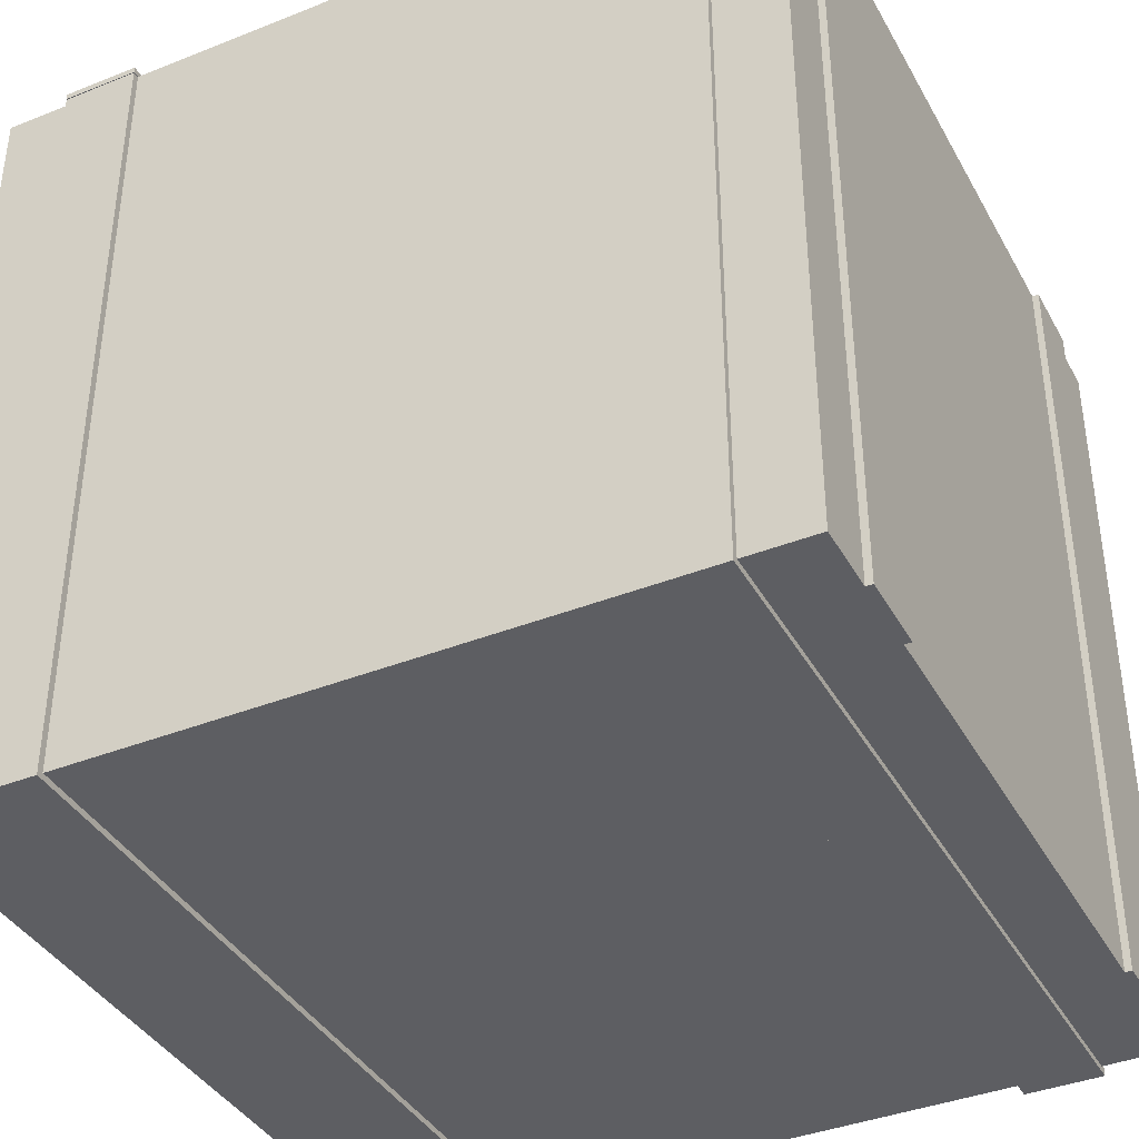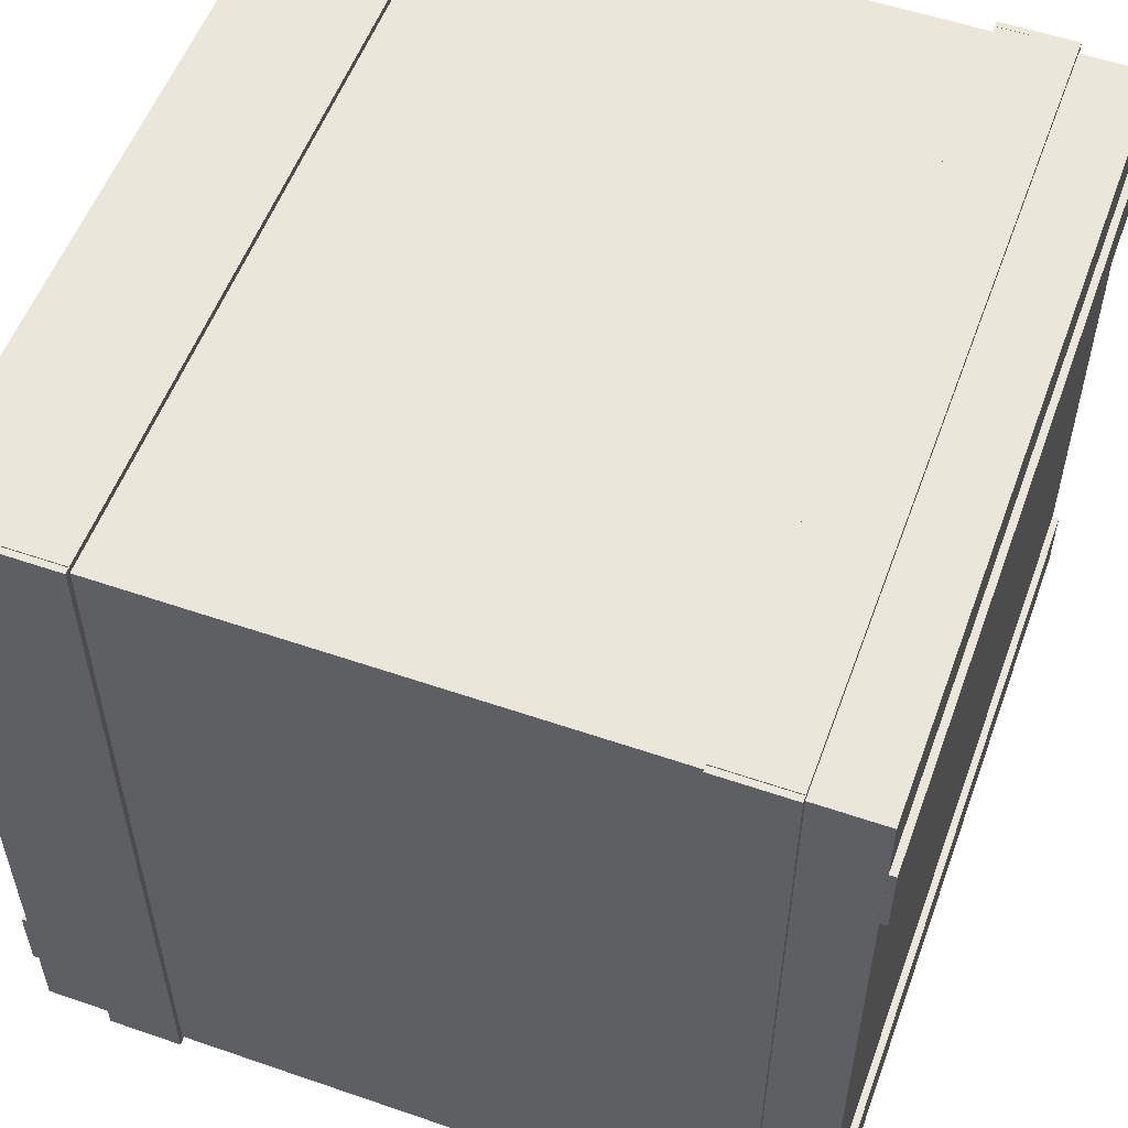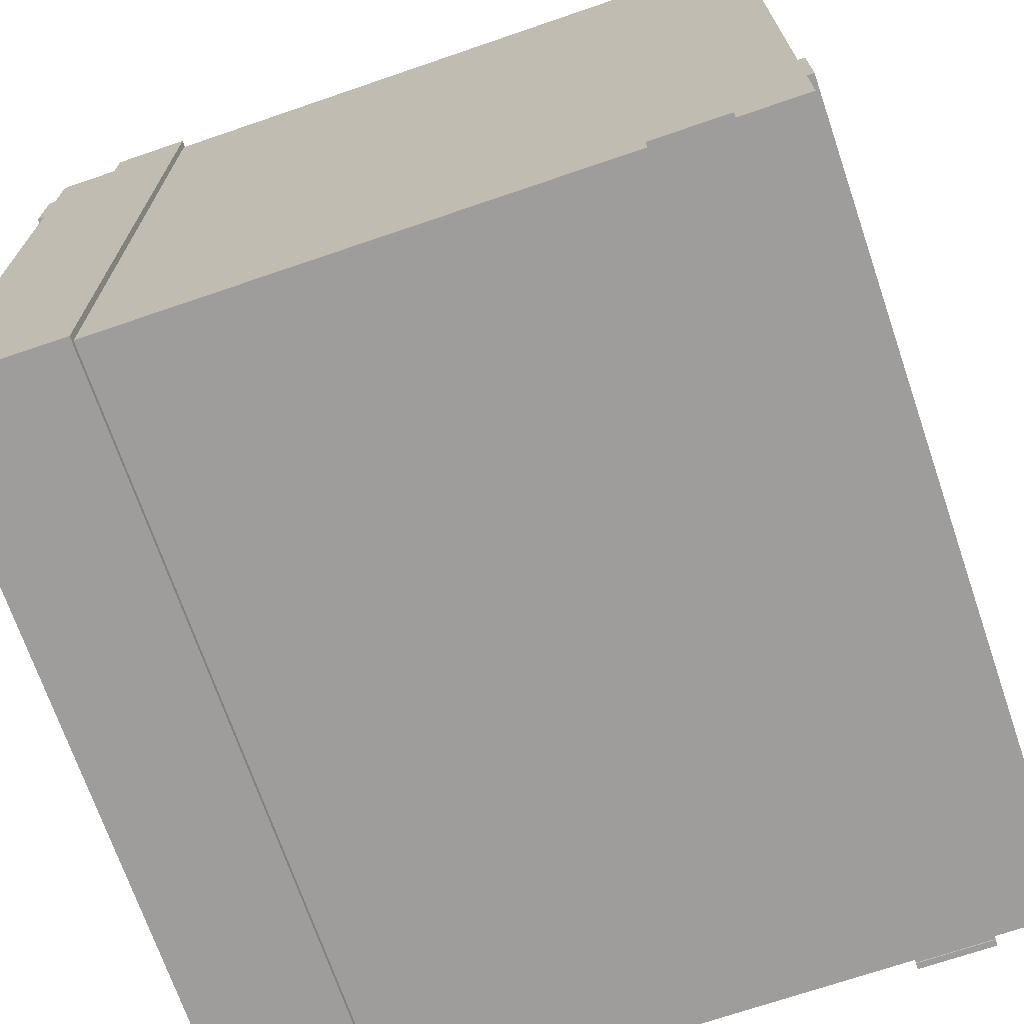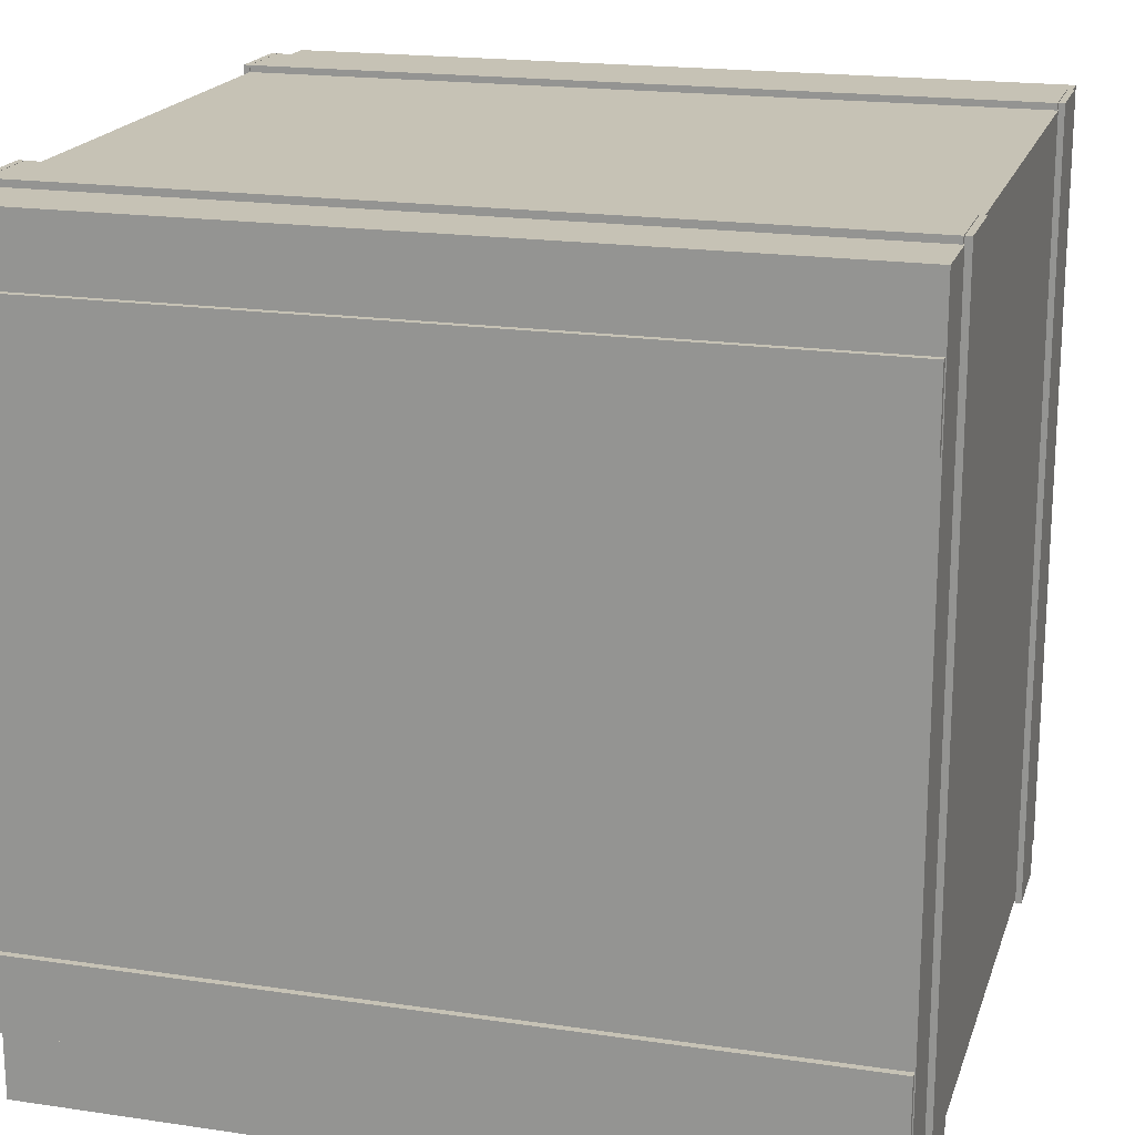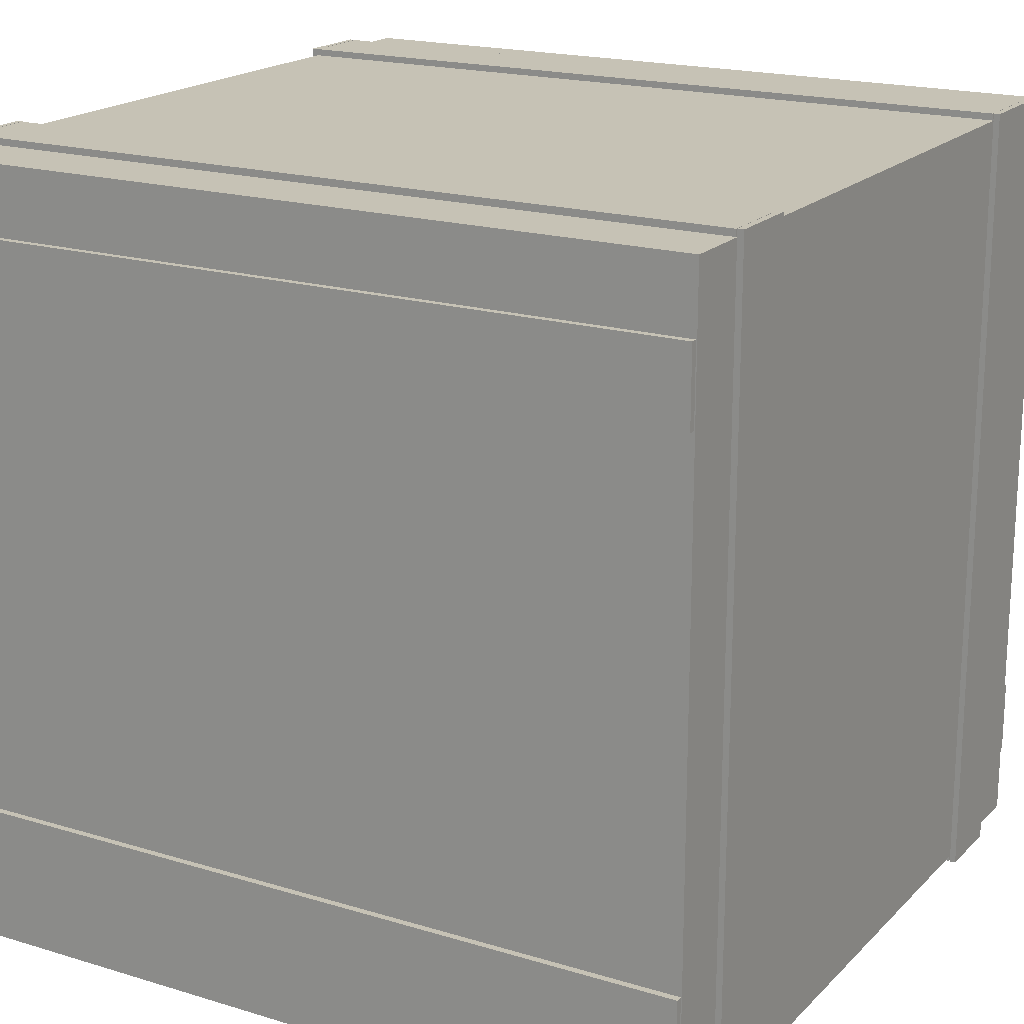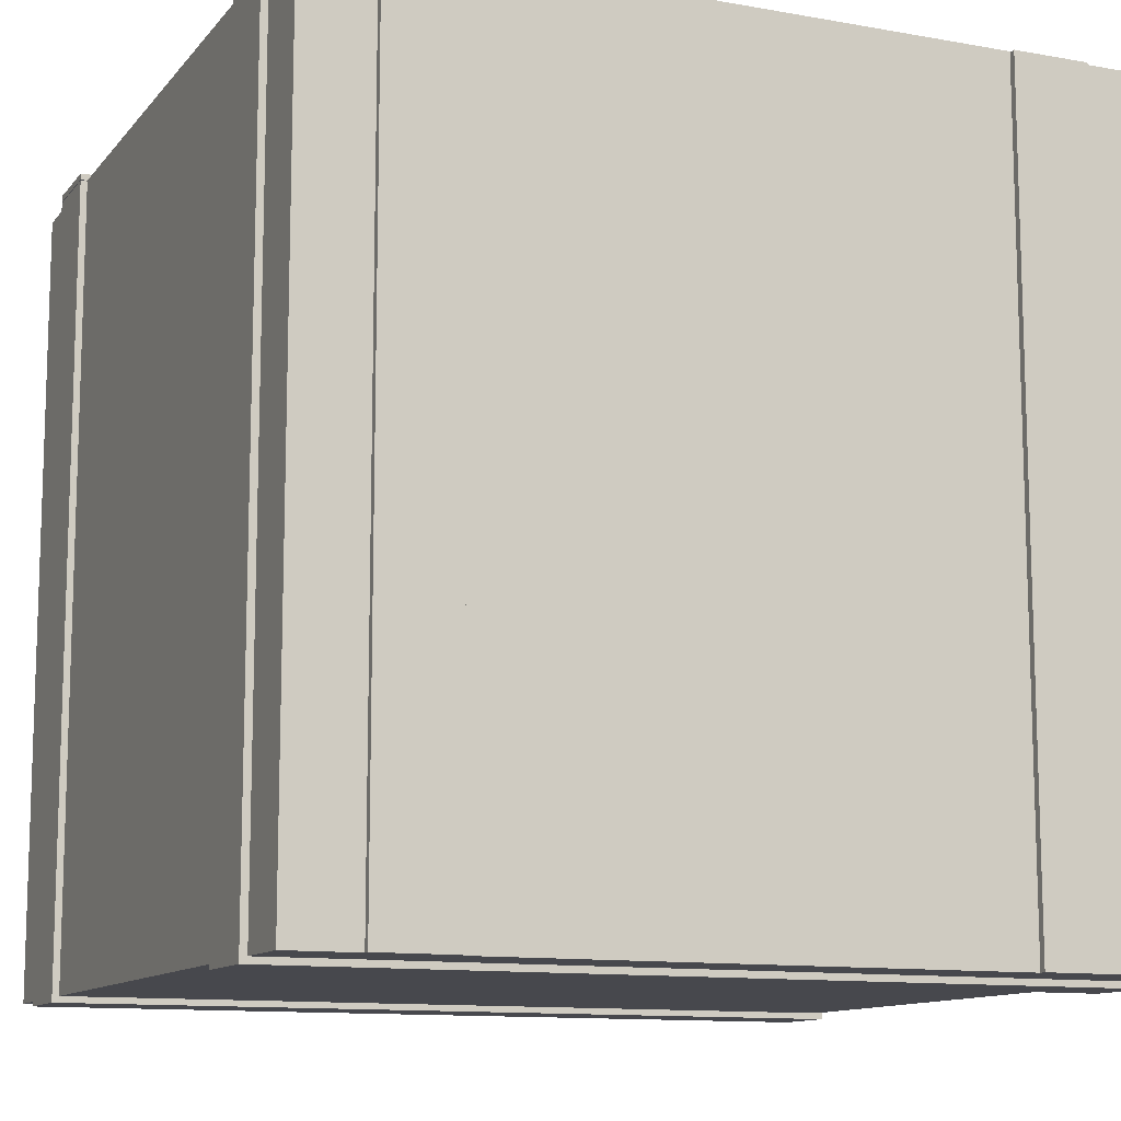
<metadata>
{"format":"obj","ext":"obj","renderer":"f3d","projection":"perspective","resolution":1024,"background":"white","views":[{"elev":-39.0,"azim":26.5,"up":"+Y"},{"elev":55.0,"azim":-160.0,"up":"+Z"},{"elev":-70.5,"azim":18.9,"up":"+Z"},{"elev":18.9,"azim":105.7,"up":"+Z"},{"elev":18.9,"azim":120.0,"up":"+Z"},{"elev":-11.7,"azim":66.6,"up":"+Y"}]}
</metadata>
<code>
o Куб
v 0.9981 -1 0.6383
v 0.9981 0.9976 0.6383
v 1.017 -1 0.6383
v 1.017 0.9976 0.6383
v 0.9981 -1 0.8277
v 0.9981 0.9976 0.8277
v 1.017 -1 0.8277
v 1.017 0.9976 0.8277
v 0.9981 -1 -0.6383
v 0.9981 0.9976 -0.6383
v 1.017 -1 -0.6383
v 1.017 0.9976 -0.6383
v 0.9981 -1 -0.8277
v 0.9981 0.9976 -0.8277
v 1.017 -1 -0.8277
v 1.017 0.9976 -0.8277
v -0.9981 -1 0.6383
v -0.9981 0.9976 0.6383
v -1.017 -1 0.6383
v -1.017 0.9976 0.6383
v -0.9981 -1 0.8277
v -0.9981 0.9976 0.8277
v -1.017 -1 0.8277
v -1.017 0.9976 0.8277
v -0.9981 -1 -0.6383
v -0.9981 0.9976 -0.6383
v -1.017 -1 -0.6383
v -1.017 0.9976 -0.6383
v -0.9981 -1 -0.8277
v -0.9981 0.9976 -0.8277
v -1.017 -1 -0.8277
v -1.017 0.9976 -0.8277
v 0.6383 -1 -0.9981
v 0.6383 0.9976 -0.9981
v 0.6383 -1 -1.017
v 0.6383 0.9976 -1.017
v 0.8277 -1 -0.9981
v 0.8277 0.9976 -0.9981
v 0.8277 -1 -1.017
v 0.8277 0.9976 -1.017
v -0.6383 -1 -0.9981
v -0.6383 0.9976 -0.9981
v -0.6383 -1 -1.017
v -0.6383 0.9976 -1.017
v -0.8277 -1 -0.9981
v -0.8277 0.9976 -0.9981
v -0.8277 -1 -1.017
v -0.8277 0.9976 -1.017
v 0.6383 -1 0.9981
v 0.6383 0.9976 0.9981
v 0.6383 -1 1.017
v 0.6383 0.9976 1.017
v 0.8277 -1 0.9981
v 0.8277 0.9976 0.9981
v 0.8277 -1 1.017
v 0.8277 0.9976 1.017
v -0.6383 -1 0.9981
v -0.6383 0.9976 0.9981
v -0.6383 -1 1.017
v -0.6383 0.9976 1.017
v -0.8277 -1 0.9981
v -0.8277 0.9976 0.9981
v -0.8277 -1 1.017
v -0.8277 0.9976 1.017
v 0.6376 0.9996 1.018
v 0.6376 1.015 1.018
v 0.6376 0.9996 -1.017
v 0.6376 1.015 -1.017
v 0.8278 0.9996 1.018
v 0.8278 1.015 1.018
v 0.8278 0.9996 -1.017
v 0.8278 1.015 -1.017
v -0.6376 0.9996 1.018
v -0.6376 1.015 1.018
v -0.6376 0.9996 -1.017
v -0.6376 1.015 -1.017
v -0.8278 0.9996 1.018
v -0.8278 1.015 1.018
v -0.8278 0.9996 -1.017
v -0.8278 1.015 -1.017
v 0.6376 -0.9996 1.018
v 0.6376 -1.015 1.018
v 0.6376 -0.9996 -1.017
v 0.6376 -1.015 -1.017
v 0.8278 -0.9996 1.018
v 0.8278 -1.015 1.018
v 0.8278 -0.9996 -1.017
v 0.8278 -1.015 -1.017
v -0.6376 -0.9996 1.018
v -0.6376 -1.015 1.018
v -0.6376 -0.9996 -1.017
v -0.6376 -1.015 -1.017
v -0.8278 -0.9996 1.018
v -0.8278 -1.015 1.018
v -0.8278 -0.9996 -1.017
v -0.8278 -1.015 -1.017
v -1 -1 1
v -1 1 1
v -1 -1 -1
v -1 1 -1
v 1 -1 1
v 1 1 1
v 1 -1 -1
v 1 1 -1
v 0.9981 -1 0.6383
v 0.9981 -1 0.6383
v 0.9981 0.9976 0.6383
v 0.9981 0.9976 0.6383
v 1.017 0.9976 0.6383
v 1.017 0.9976 0.6383
v 1.017 -1 0.6383
v 1.017 -1 0.6383
v 1.017 0.9976 0.8277
v 1.017 0.9976 0.8277
v 1.017 -1 0.8277
v 1.017 -1 0.8277
v 0.9981 0.9976 0.8277
v 0.9981 0.9976 0.8277
v 0.9981 -1 0.8277
v 0.9981 -1 0.8277
v 0.9981 -1 -0.6383
v 0.9981 -1 -0.6383
v 0.9981 0.9976 -0.6383
v 0.9981 0.9976 -0.6383
v 1.017 0.9976 -0.6383
v 1.017 0.9976 -0.6383
v 1.017 -1 -0.6383
v 1.017 -1 -0.6383
v 1.017 0.9976 -0.8277
v 1.017 0.9976 -0.8277
v 1.017 -1 -0.8277
v 1.017 -1 -0.8277
v 0.9981 0.9976 -0.8277
v 0.9981 0.9976 -0.8277
v 0.9981 -1 -0.8277
v 0.9981 -1 -0.8277
v -0.9981 -1 0.6383
v -0.9981 -1 0.6383
v -0.9981 0.9976 0.6383
v -0.9981 0.9976 0.6383
v -1.017 0.9976 0.6383
v -1.017 0.9976 0.6383
v -1.017 -1 0.6383
v -1.017 -1 0.6383
v -1.017 0.9976 0.8277
v -1.017 0.9976 0.8277
v -1.017 -1 0.8277
v -1.017 -1 0.8277
v -0.9981 0.9976 0.8277
v -0.9981 0.9976 0.8277
v -0.9981 -1 0.8277
v -0.9981 -1 0.8277
v -0.9981 -1 -0.6383
v -0.9981 -1 -0.6383
v -0.9981 0.9976 -0.6383
v -0.9981 0.9976 -0.6383
v -1.017 0.9976 -0.6383
v -1.017 0.9976 -0.6383
v -1.017 -1 -0.6383
v -1.017 -1 -0.6383
v -1.017 0.9976 -0.8277
v -1.017 0.9976 -0.8277
v -1.017 -1 -0.8277
v -1.017 -1 -0.8277
v -0.9981 0.9976 -0.8277
v -0.9981 0.9976 -0.8277
v -0.9981 -1 -0.8277
v -0.9981 -1 -0.8277
v 0.6383 -1 -0.9981
v 0.6383 -1 -0.9981
v 0.6383 0.9976 -0.9981
v 0.6383 0.9976 -0.9981
v 0.6383 0.9976 -1.017
v 0.6383 0.9976 -1.017
v 0.6383 -1 -1.017
v 0.6383 -1 -1.017
v 0.8277 0.9976 -1.017
v 0.8277 0.9976 -1.017
v 0.8277 -1 -1.017
v 0.8277 -1 -1.017
v 0.8277 0.9976 -0.9981
v 0.8277 0.9976 -0.9981
v 0.8277 -1 -0.9981
v 0.8277 -1 -0.9981
v -0.6383 -1 -0.9981
v -0.6383 -1 -0.9981
v -0.6383 0.9976 -0.9981
v -0.6383 0.9976 -0.9981
v -0.6383 0.9976 -1.017
v -0.6383 0.9976 -1.017
v -0.6383 -1 -1.017
v -0.6383 -1 -1.017
v -0.8277 0.9976 -1.017
v -0.8277 0.9976 -1.017
v -0.8277 -1 -1.017
v -0.8277 -1 -1.017
v -0.8277 0.9976 -0.9981
v -0.8277 0.9976 -0.9981
v -0.8277 -1 -0.9981
v -0.8277 -1 -0.9981
v 0.6383 -1 0.9981
v 0.6383 -1 0.9981
v 0.6383 0.9976 0.9981
v 0.6383 0.9976 0.9981
v 0.6383 0.9976 1.017
v 0.6383 0.9976 1.017
v 0.6383 -1 1.017
v 0.6383 -1 1.017
v 0.8277 0.9976 1.017
v 0.8277 0.9976 1.017
v 0.8277 -1 1.017
v 0.8277 -1 1.017
v 0.8277 0.9976 0.9981
v 0.8277 0.9976 0.9981
v 0.8277 -1 0.9981
v 0.8277 -1 0.9981
v -0.6383 -1 0.9981
v -0.6383 -1 0.9981
v -0.6383 0.9976 0.9981
v -0.6383 0.9976 0.9981
v -0.6383 0.9976 1.017
v -0.6383 0.9976 1.017
v -0.6383 -1 1.017
v -0.6383 -1 1.017
v -0.8277 0.9976 1.017
v -0.8277 0.9976 1.017
v -0.8277 -1 1.017
v -0.8277 -1 1.017
v -0.8277 0.9976 0.9981
v -0.8277 0.9976 0.9981
v -0.8277 -1 0.9981
v -0.8277 -1 0.9981
v 0.6376 0.9996 1.018
v 0.6376 0.9996 1.018
v 0.6376 1.015 1.018
v 0.6376 1.015 1.018
v 0.6376 1.015 -1.017
v 0.6376 1.015 -1.017
v 0.6376 0.9996 -1.017
v 0.6376 0.9996 -1.017
v 0.8278 1.015 -1.017
v 0.8278 1.015 -1.017
v 0.8278 0.9996 -1.017
v 0.8278 0.9996 -1.017
v 0.8278 1.015 1.018
v 0.8278 1.015 1.018
v 0.8278 0.9996 1.018
v 0.8278 0.9996 1.018
v -0.6376 0.9996 1.018
v -0.6376 0.9996 1.018
v -0.6376 1.015 1.018
v -0.6376 1.015 1.018
v -0.6376 1.015 -1.017
v -0.6376 1.015 -1.017
v -0.6376 0.9996 -1.017
v -0.6376 0.9996 -1.017
v -0.8278 1.015 -1.017
v -0.8278 1.015 -1.017
v -0.8278 0.9996 -1.017
v -0.8278 0.9996 -1.017
v -0.8278 1.015 1.018
v -0.8278 1.015 1.018
v -0.8278 0.9996 1.018
v -0.8278 0.9996 1.018
v 0.6376 -0.9996 1.018
v 0.6376 -0.9996 1.018
v 0.6376 -1.015 1.018
v 0.6376 -1.015 1.018
v 0.6376 -1.015 -1.017
v 0.6376 -1.015 -1.017
v 0.6376 -0.9996 -1.017
v 0.6376 -0.9996 -1.017
v 0.8278 -1.015 -1.017
v 0.8278 -1.015 -1.017
v 0.8278 -0.9996 -1.017
v 0.8278 -0.9996 -1.017
v 0.8278 -1.015 1.018
v 0.8278 -1.015 1.018
v 0.8278 -0.9996 1.018
v 0.8278 -0.9996 1.018
v -0.6376 -0.9996 1.018
v -0.6376 -0.9996 1.018
v -0.6376 -1.015 1.018
v -0.6376 -1.015 1.018
v -0.6376 -1.015 -1.017
v -0.6376 -1.015 -1.017
v -0.6376 -0.9996 -1.017
v -0.6376 -0.9996 -1.017
v -0.8278 -1.015 -1.017
v -0.8278 -1.015 -1.017
v -0.8278 -0.9996 -1.017
v -0.8278 -0.9996 -1.017
v -0.8278 -1.015 1.018
v -0.8278 -1.015 1.018
v -0.8278 -0.9996 1.018
v -0.8278 -0.9996 1.018
v -1 -1 1
v -1 -1 1
v -1 1 1
v -1 1 1
v -1 1 -1
v -1 1 -1
v -1 -1 -1
v -1 -1 -1
v 1 1 -1
v 1 1 -1
v 1 -1 -1
v 1 -1 -1
v 1 1 1
v 1 1 1
v 1 -1 1
v 1 -1 1
f 2 4 3 1
f 109 8 7 111
f 113 6 5 115
f 117 107 105 119
f 106 112 116 120
f 118 114 110 108
f 10 9 11 12
f 125 127 15 16
f 129 131 13 14
f 133 135 121 123
f 122 136 132 128
f 134 124 126 130
f 18 17 19 20
f 141 143 23 24
f 145 147 21 22
f 149 151 137 139
f 138 152 148 144
f 150 140 142 146
f 26 28 27 25
f 157 32 31 159
f 161 30 29 163
f 165 155 153 167
f 154 160 164 168
f 166 162 158 156
f 34 36 35 33
f 173 40 39 175
f 177 38 37 179
f 181 171 169 183
f 170 176 180 184
f 182 178 174 172
f 42 41 43 44
f 189 191 47 48
f 193 195 45 46
f 197 199 185 187
f 186 200 196 192
f 198 188 190 194
f 50 49 51 52
f 205 207 55 56
f 209 211 53 54
f 213 215 201 203
f 202 216 212 208
f 214 204 206 210
f 58 60 59 57
f 221 64 63 223
f 225 62 61 227
f 229 219 217 231
f 218 224 228 232
f 230 226 222 220
f 66 68 67 65
f 237 72 71 239
f 241 70 69 243
f 245 235 233 247
f 234 240 244 248
f 246 242 238 236
f 74 73 75 76
f 253 255 79 80
f 257 259 77 78
f 261 263 249 251
f 250 264 260 256
f 262 252 254 258
f 82 81 83 84
f 269 271 87 88
f 273 275 85 86
f 277 279 265 267
f 266 280 276 272
f 278 268 270 274
f 90 92 91 89
f 285 96 95 287
f 289 94 93 291
f 293 283 281 295
f 282 288 292 296
f 294 290 286 284
f 98 100 99 97
f 301 104 103 303
f 305 102 101 307
f 309 299 297 311
f 298 304 308 312
f 310 306 302 300

</code>
